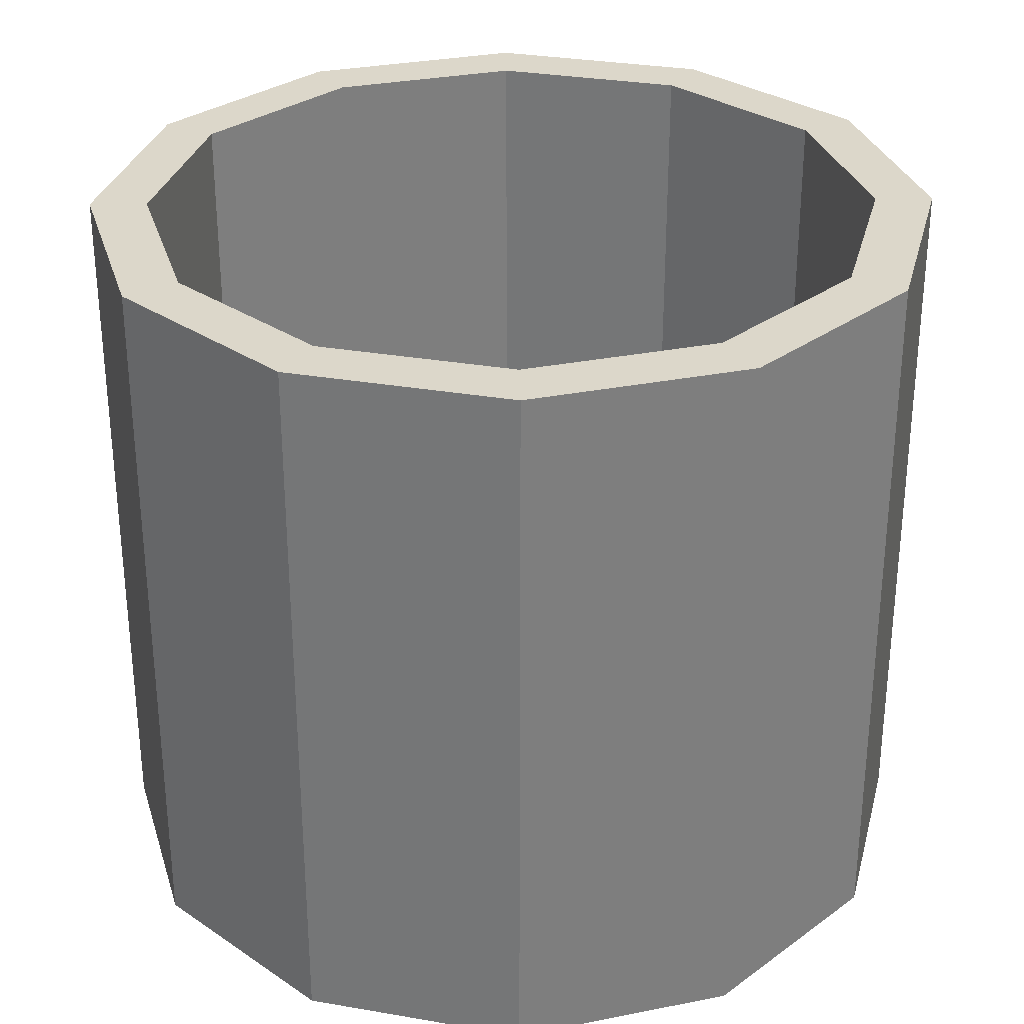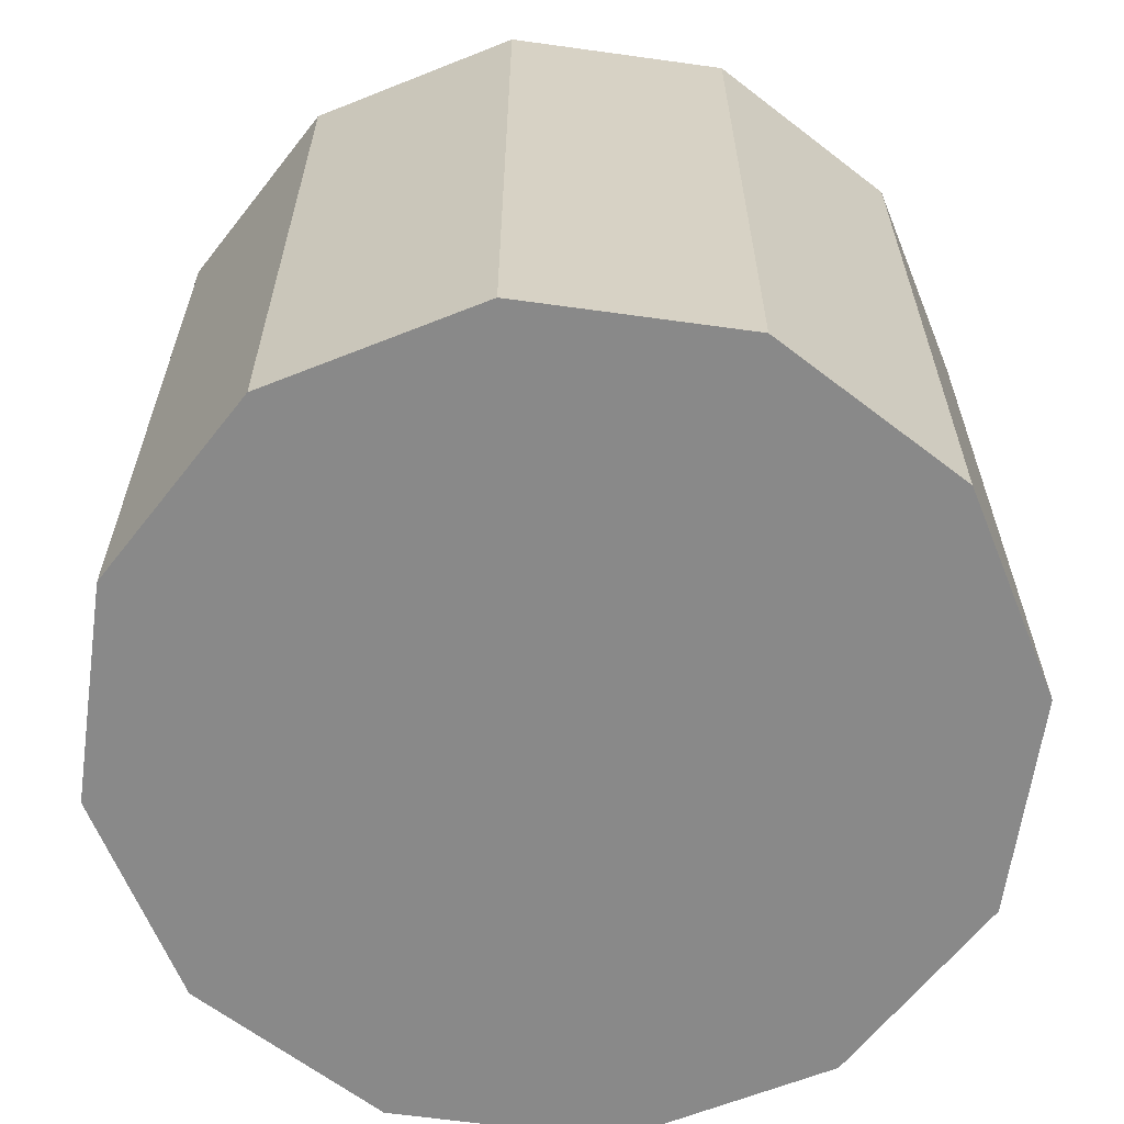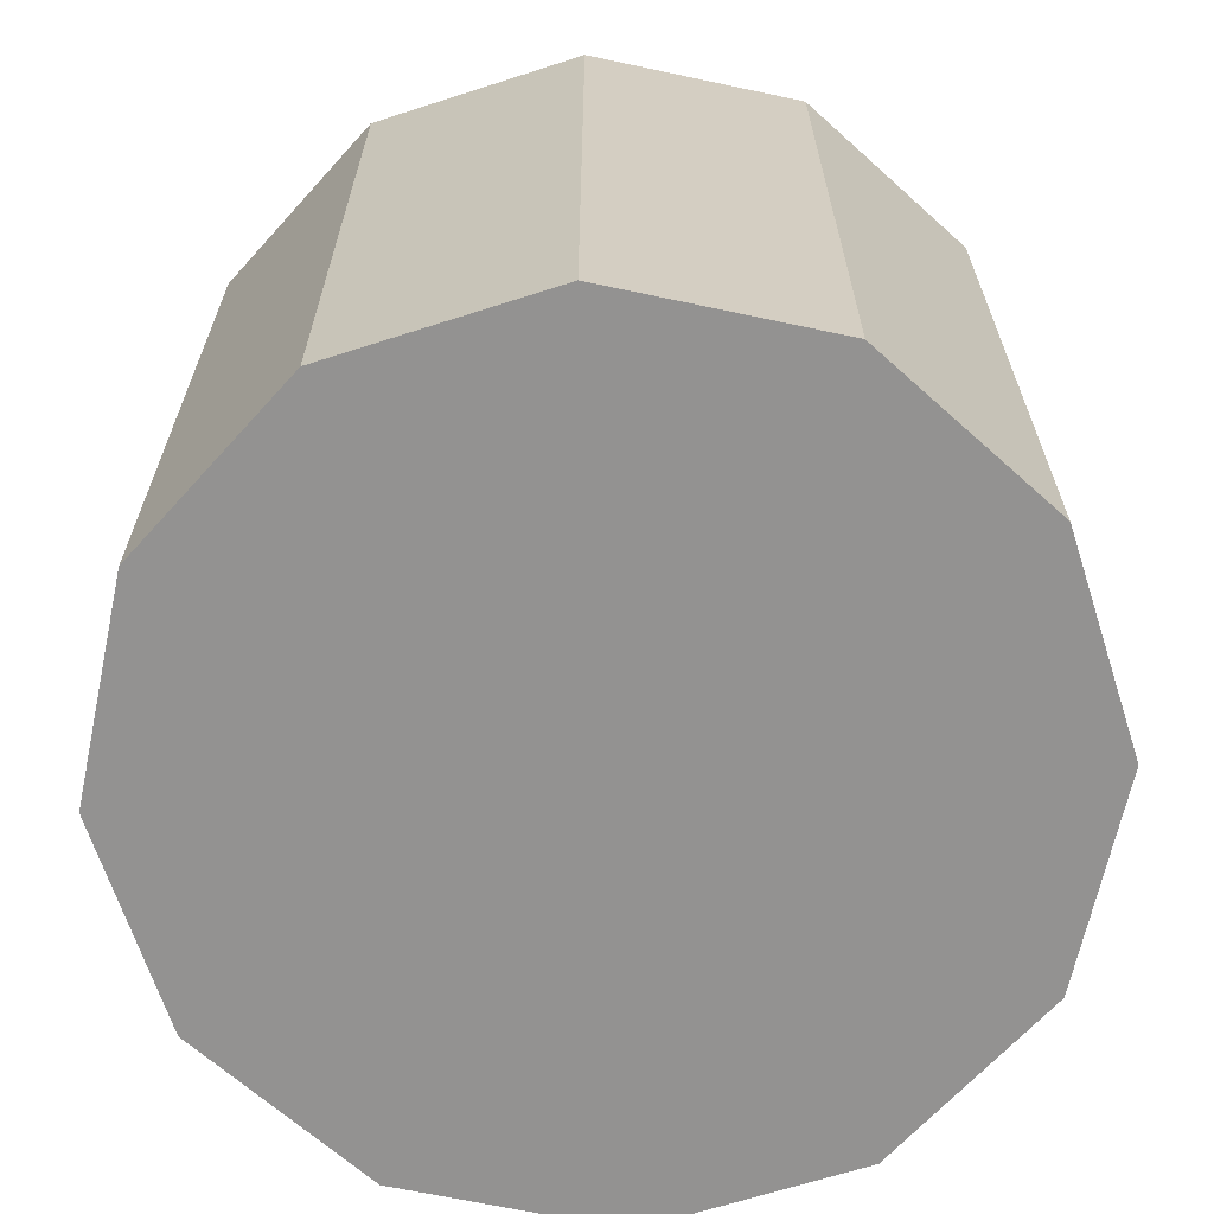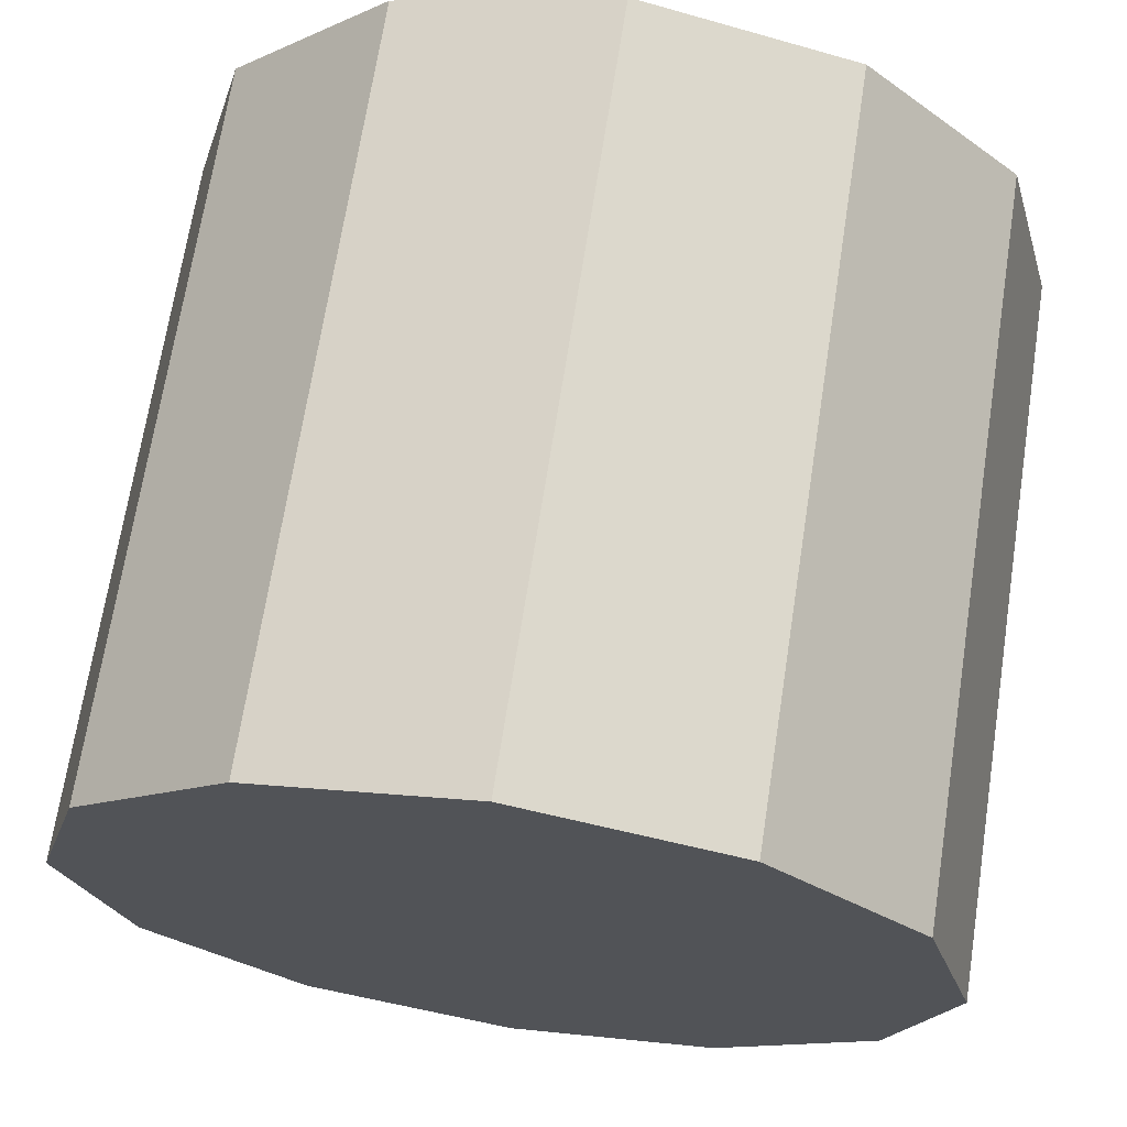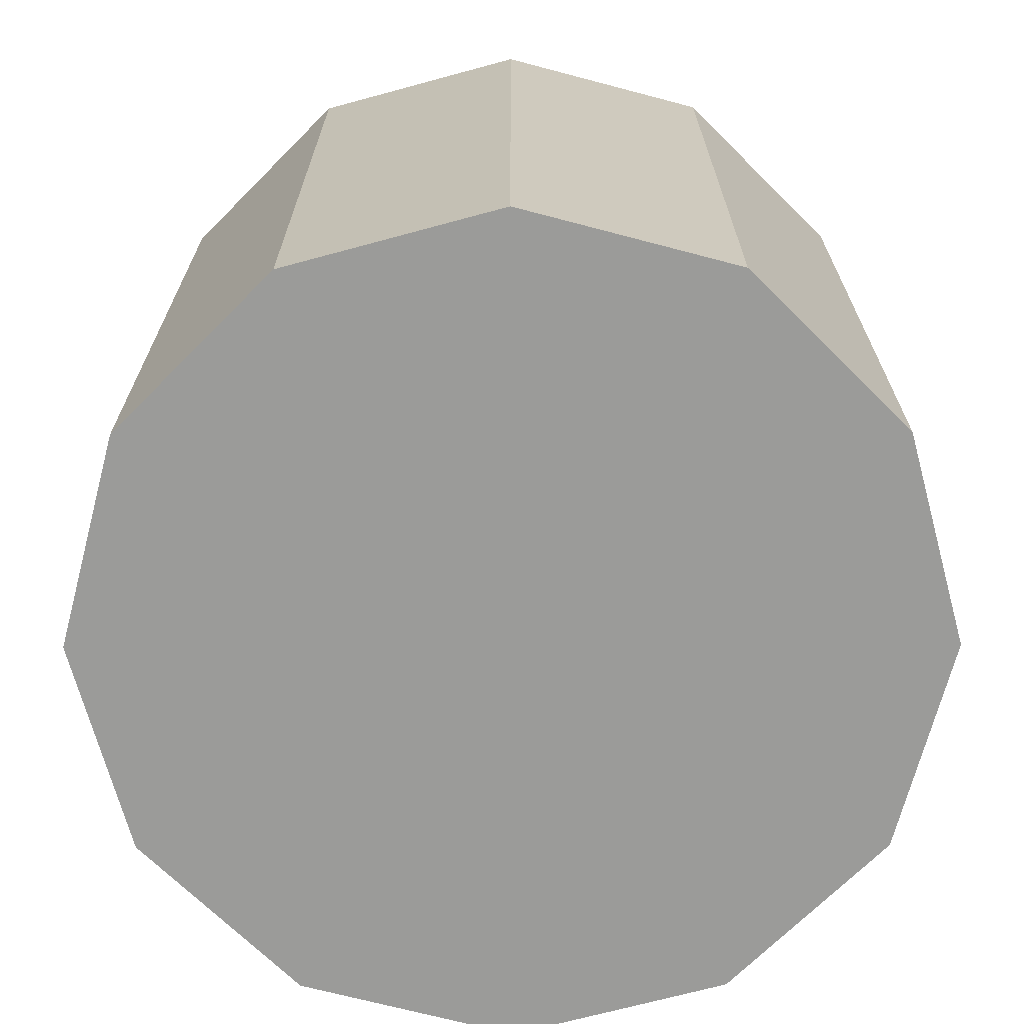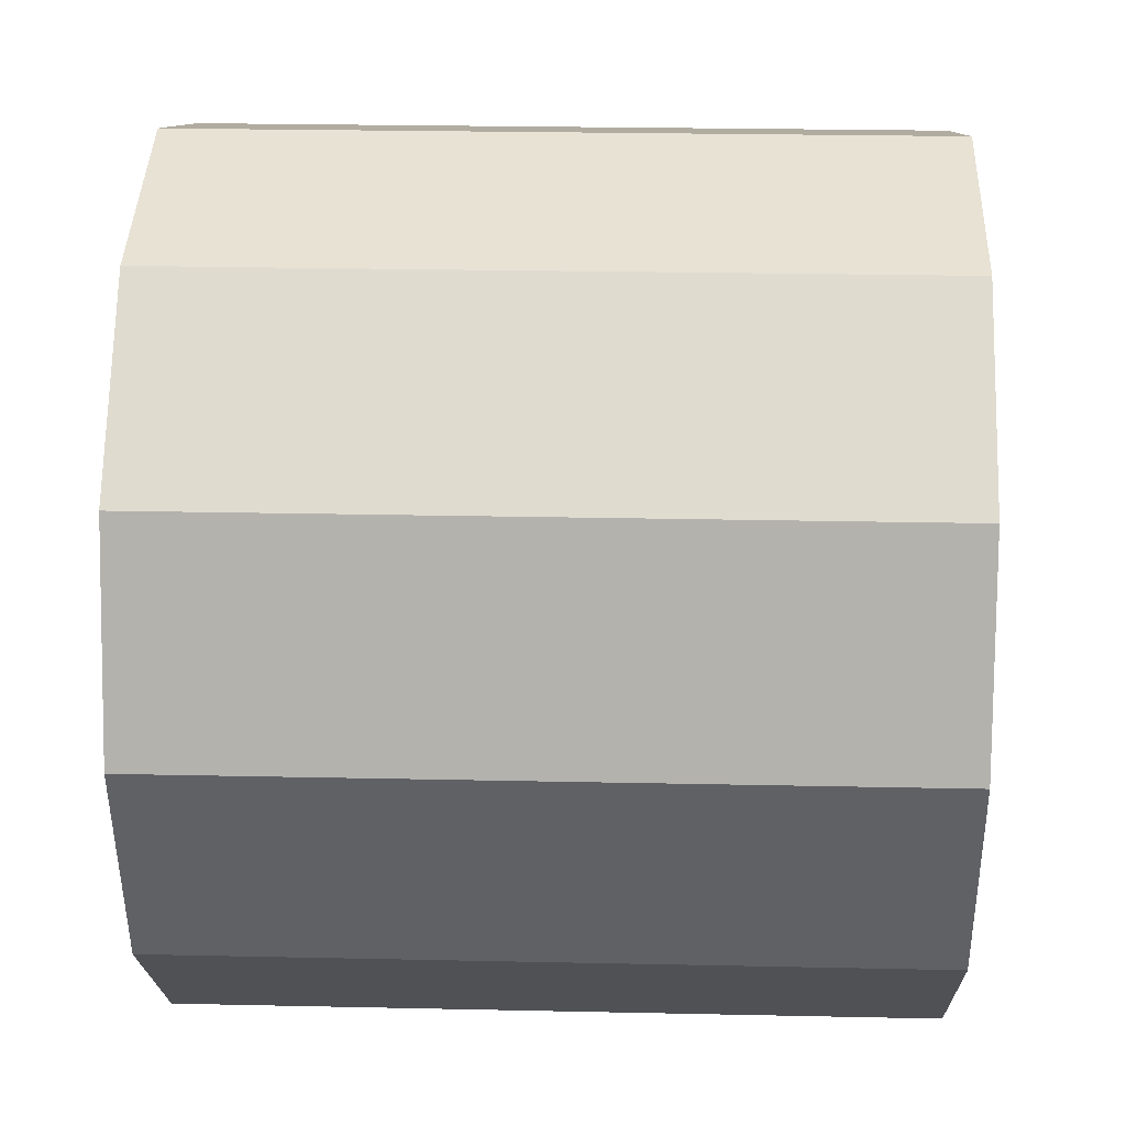
<metadata>
{"format":"obj","ext":"obj","renderer":"f3d","projection":"perspective","resolution":1024,"background":"white","views":[{"elev":30.7,"azim":-1.0,"up":"+Y"},{"elev":-63.1,"azim":127.0,"up":"+Y"},{"elev":-66.4,"azim":-57.1,"up":"+Y"},{"elev":69.0,"azim":8.8,"up":"+Z"},{"elev":-69.6,"azim":-89.8,"up":"+Y"},{"elev":25.0,"azim":-88.0,"up":"+Z"}]}
</metadata>
<code>
o Circle
v 0 0 -0.35
v -0.175 0 -0.3031
v -0.3031 0 -0.175
v -0.35 0 0
v -0.3031 0 0.175
v -0.175 0 0.3031
v 0 0 0.35
v 0.175 0 0.3031
v 0.3031 0 0.175
v 0.35 0 -0
v 0.3031 0 -0.175
v 0.175 0 -0.3031
v -0.1514 0.6 -0.2622
v -0 0.6 -0.3027
v -0.2622 0.6 -0.1514
v -0.3027 0.6 0
v -0.2622 0.6 0.1514
v -0.1514 0.6 0.2622
v 0 0.6 0.3027
v 0.1514 0.6 0.2622
v 0.2622 0.6 0.1514
v 0.3027 0.6 -0
v 0.2622 0.6 -0.1514
v 0.1514 0.6 -0.2622
v -0.175 0.6 -0.3031
v 0 0.6 -0.35
v -0.3031 0.6 -0.175
v -0.35 0.6 0
v -0.3031 0.6 0.175
v -0.175 0.6 0.3031
v 0 0.6 0.35
v 0.175 0.6 0.3031
v 0.3031 0.6 0.175
v 0.35 0.6 -0
v 0.3031 0.6 -0.175
v 0.175 0.6 -0.3031
v -0.1514 0.6 -0.2622
v -0 0.6 -0.3027
v -0.2622 0.6 -0.1514
v -0.3027 0.6 0
v -0.2622 0.6 0.1514
v -0.1514 0.6 0.2622
v 0 0.6 0.3027
v 0.1514 0.6 0.2622
v 0.2622 0.6 0.1514
v 0.3027 0.6 -0
v 0.2622 0.6 -0.1514
v 0.1514 0.6 -0.2622
v -0.1514 0.1342 -0.2622
v -0 0.1342 -0.3027
v -0.2622 0.1342 -0.1514
v -0.3027 0.1342 0
v -0.2622 0.1342 0.1514
v -0.1514 0.1342 0.2622
v -0 0.1342 0.3027
v 0.1514 0.1342 0.2622
v 0.2622 0.1342 0.1514
v 0.3027 0.1342 -0
v 0.2622 0.1342 -0.1514
v 0.1514 0.1342 -0.2622
f 2 1 12 11 10 9 8 7 6 5 4 3
f 24 14 38 48
f 4 5 29 28
f 11 12 36 35
f 1 2 25 26
f 8 9 33 32
f 5 6 30 29
f 12 1 26 36
f 2 3 27 25
f 9 10 34 33
f 6 7 31 30
f 3 4 28 27
f 10 11 35 34
f 7 8 32 31
f 13 14 26 25
f 15 13 25 27
f 16 15 27 28
f 17 16 28 29
f 18 17 29 30
f 19 18 30 31
f 20 19 31 32
f 21 20 32 33
f 22 21 33 34
f 23 22 34 35
f 24 23 35 36
f 14 24 36 26
f 41 42 54 53
f 13 15 39 37
f 21 22 46 45
f 18 19 43 42
f 15 16 40 39
f 22 23 47 46
f 19 20 44 43
f 16 17 41 40
f 23 24 48 47
f 14 13 37 38
f 20 21 45 44
f 17 18 42 41
f 49 51 52 53 54 55 56 57 58 59 60 50
f 48 38 50 60
f 37 39 51 49
f 45 46 58 57
f 42 43 55 54
f 39 40 52 51
f 46 47 59 58
f 43 44 56 55
f 40 41 53 52
f 47 48 60 59
f 38 37 49 50
f 44 45 57 56

</code>
